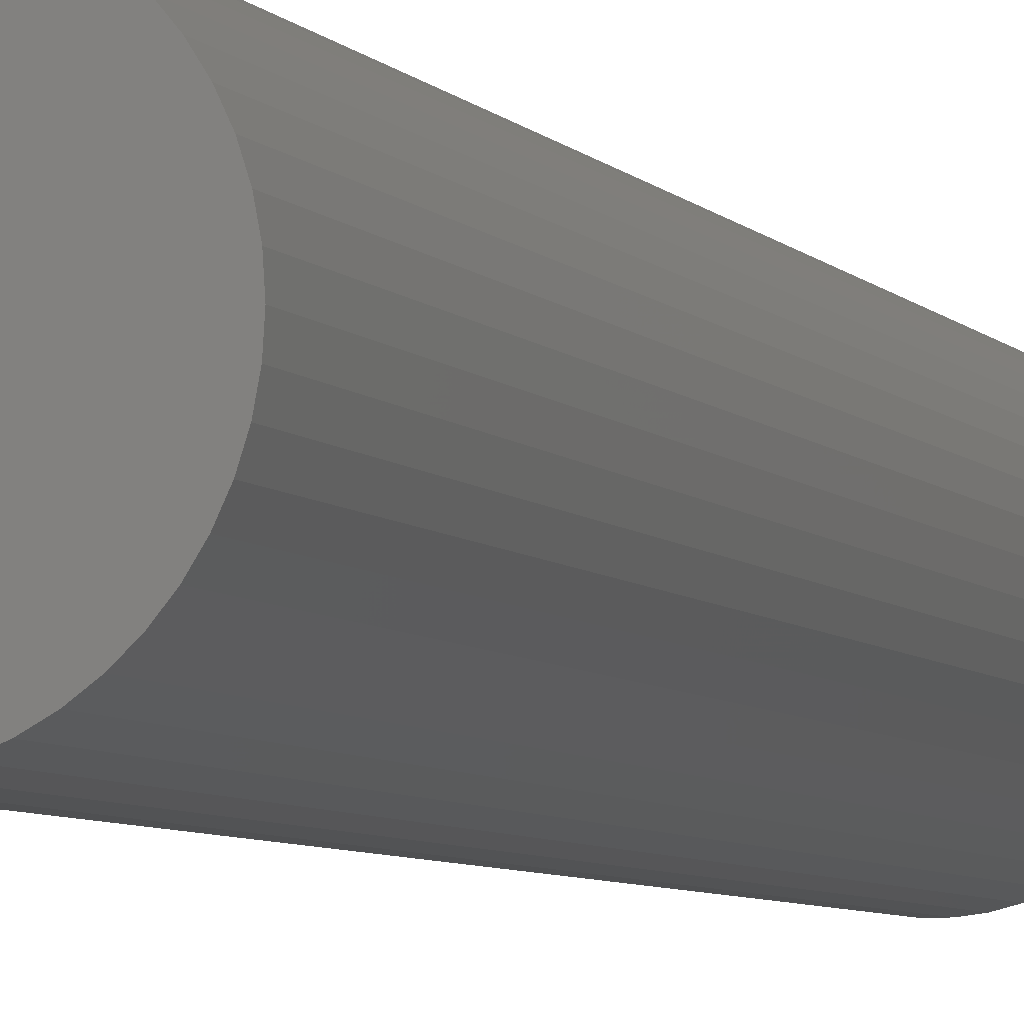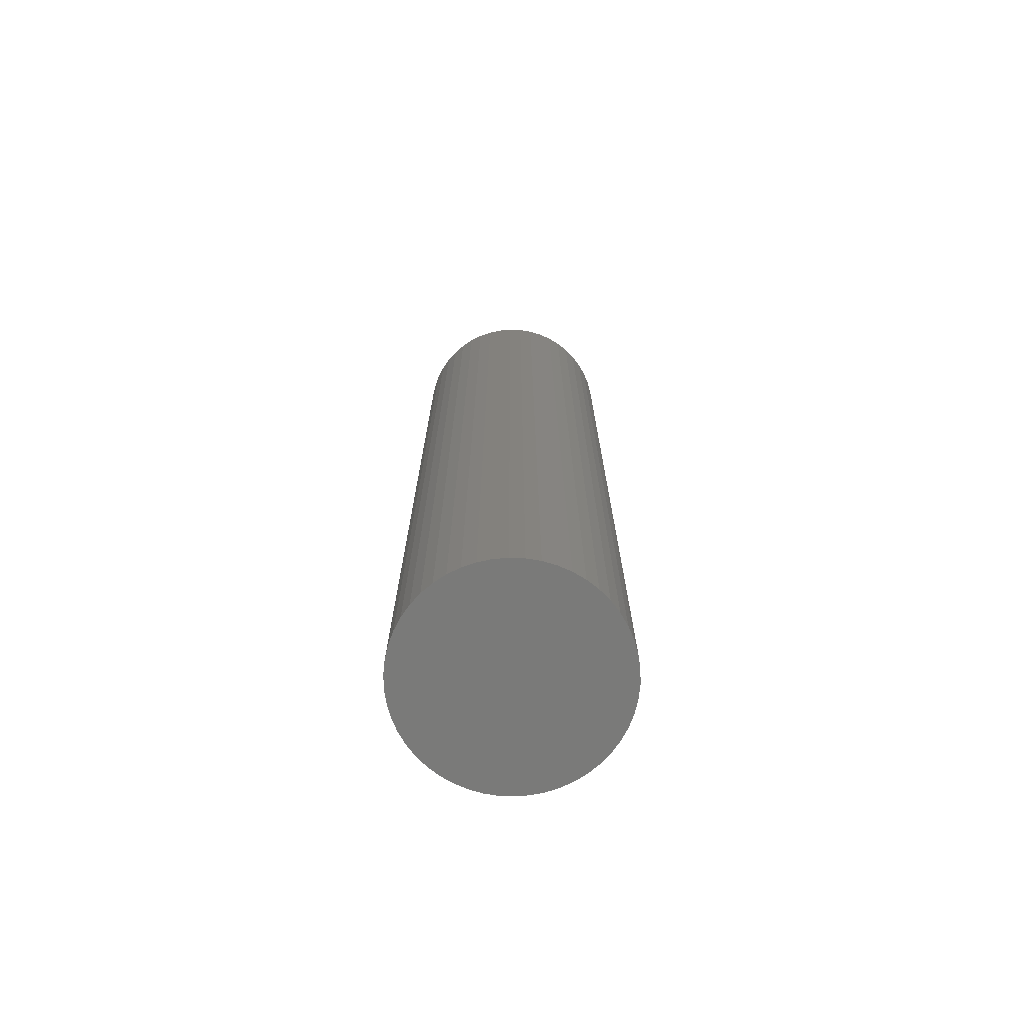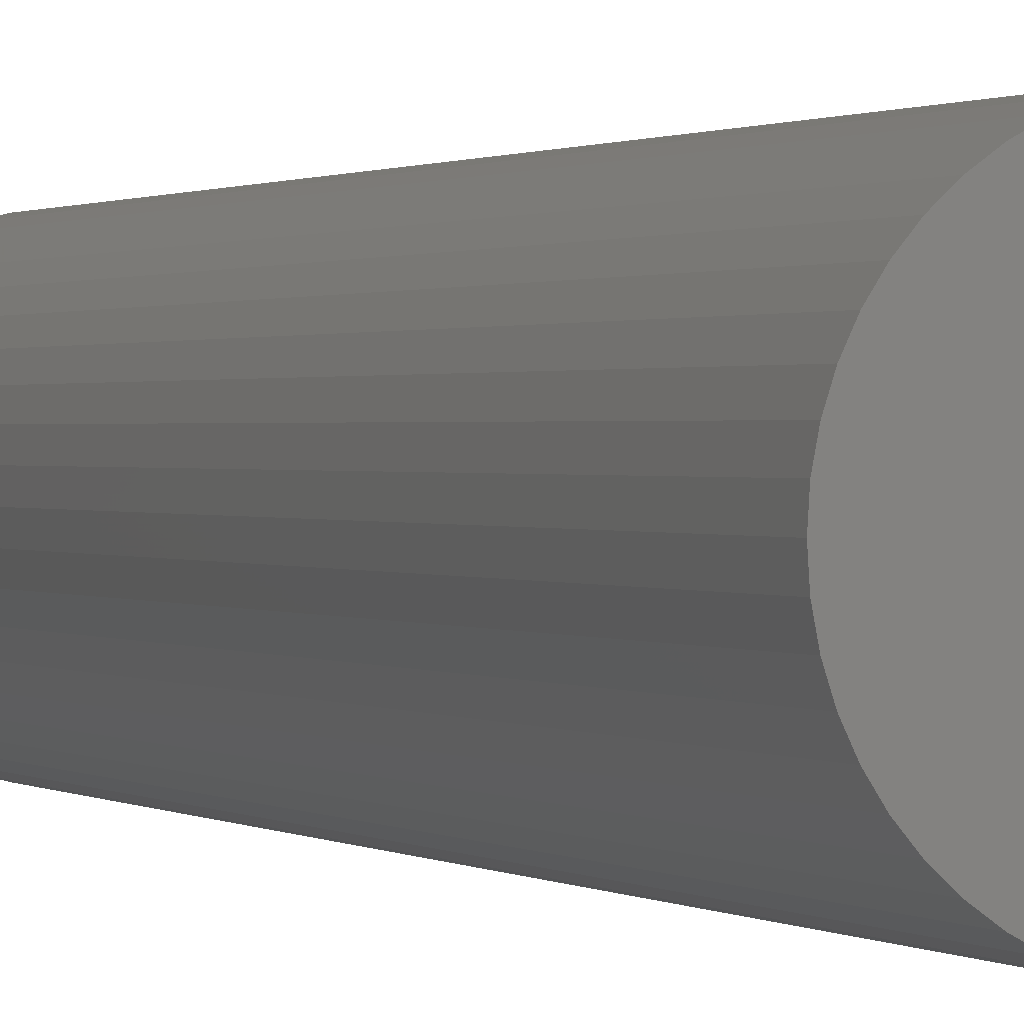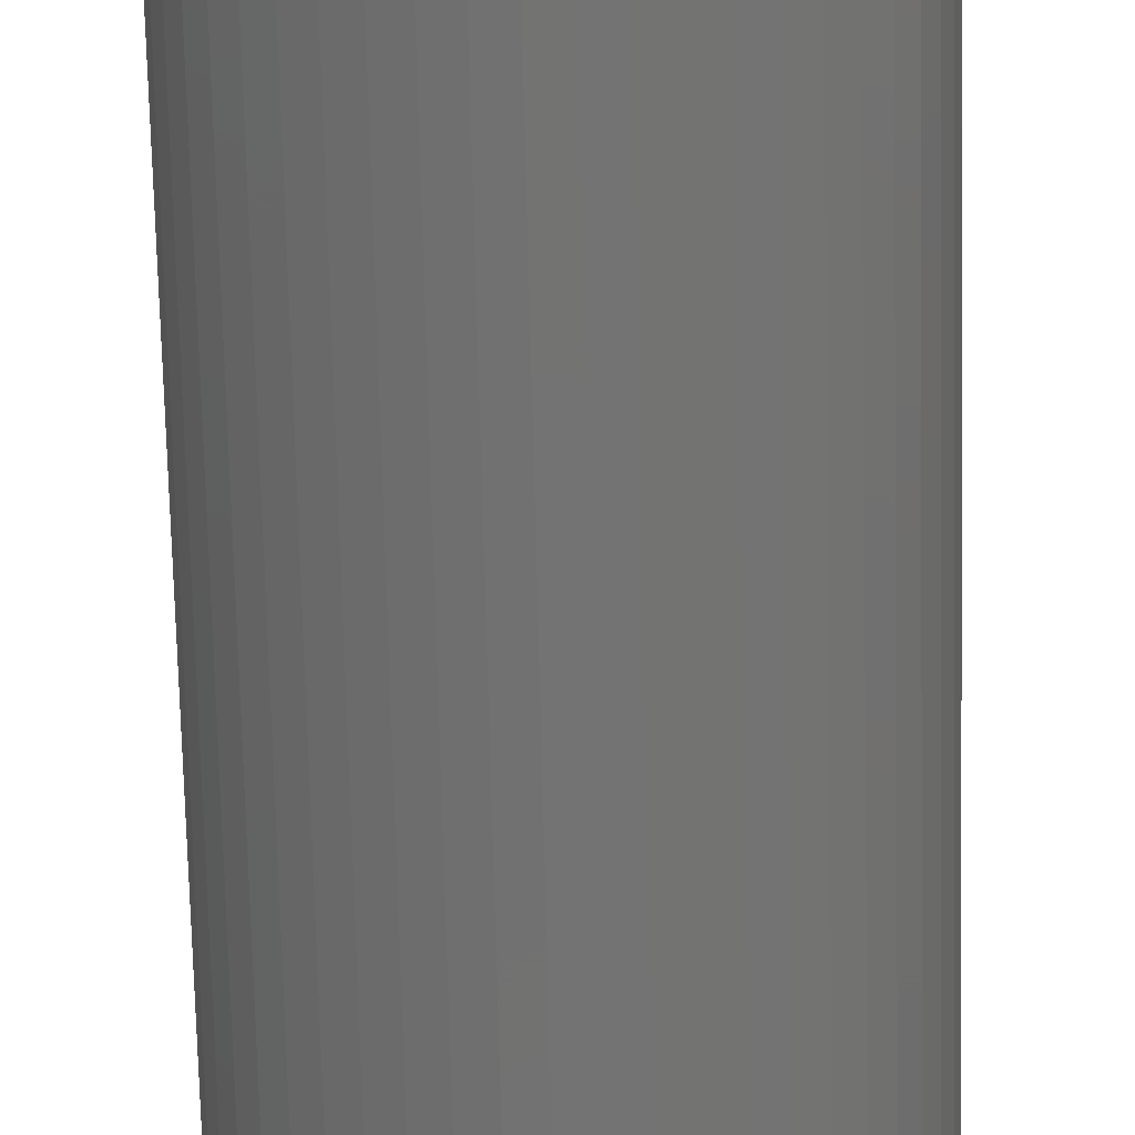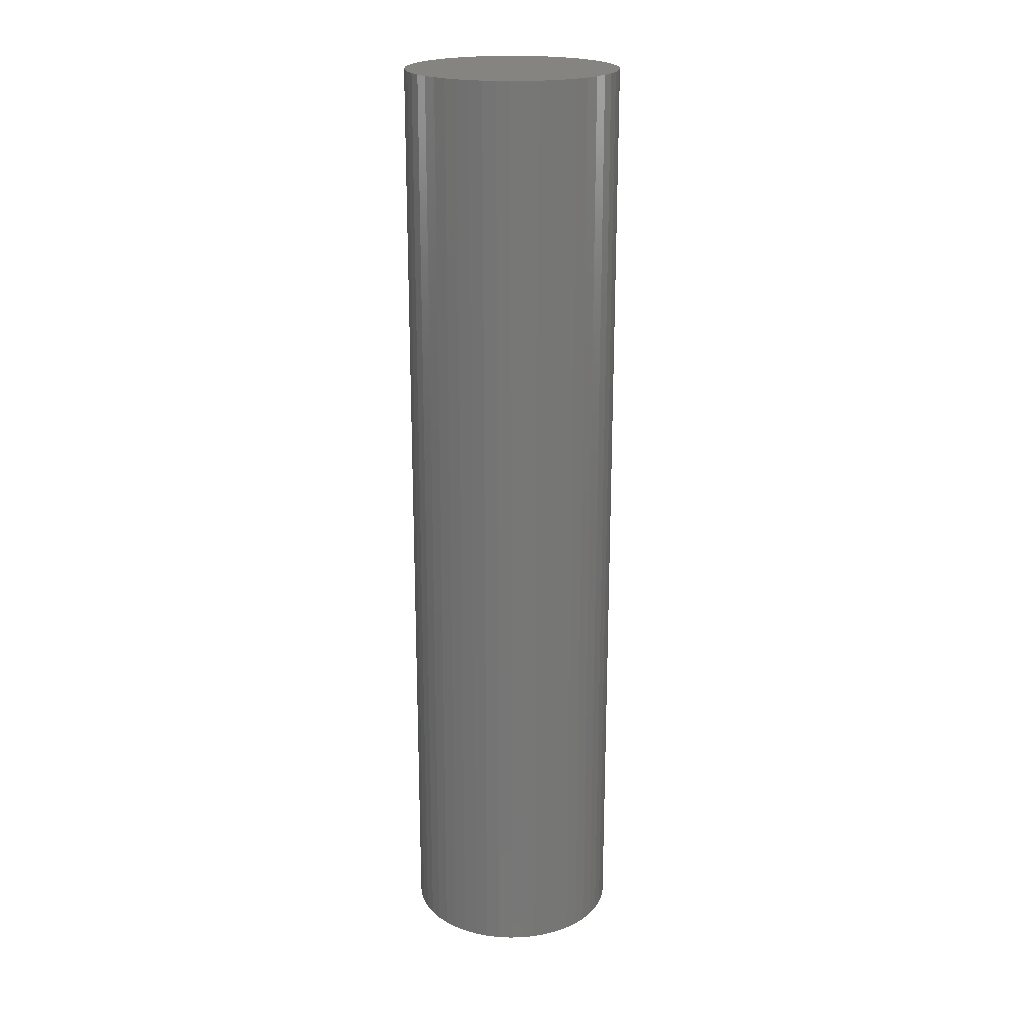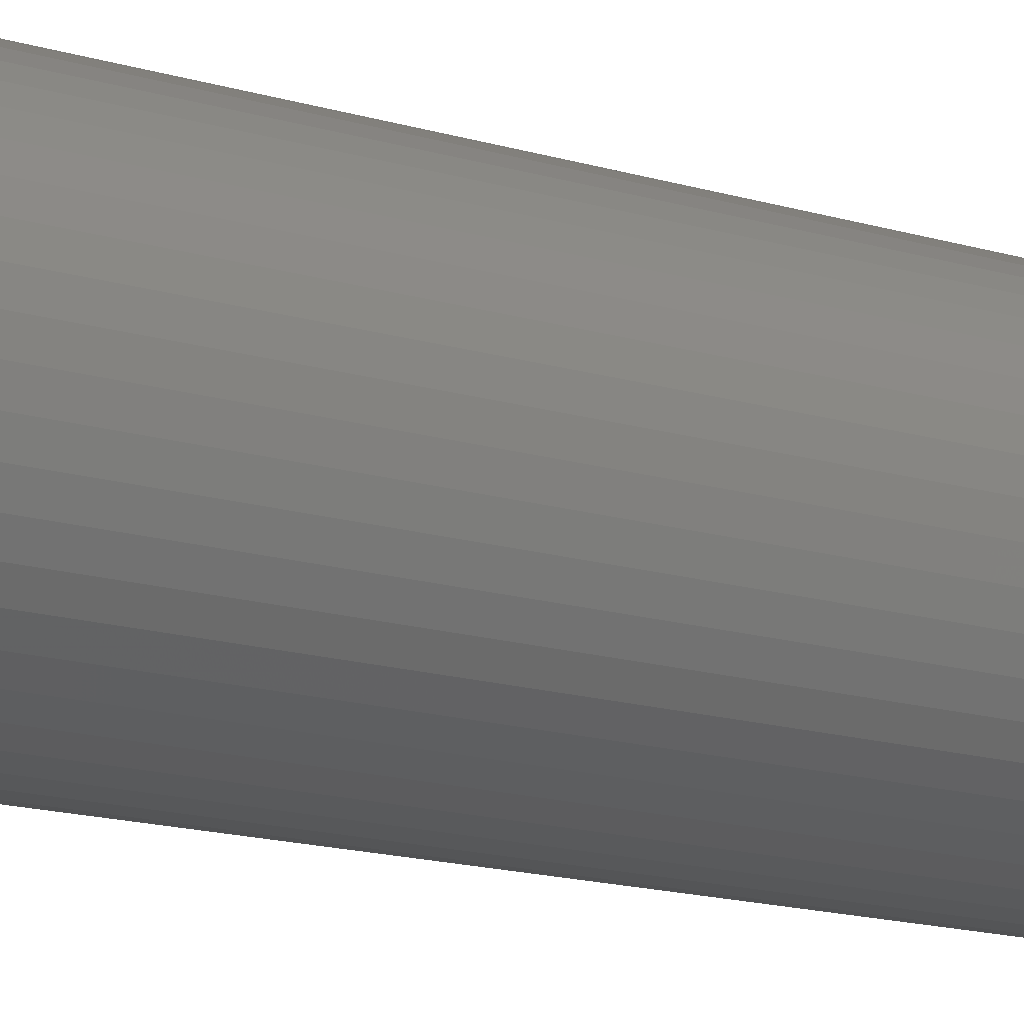
<metadata>
{"format":"stl","ext":"stl","renderer":"f3d","projection":"perspective","resolution":1024,"background":"white","views":[{"elev":-5.6,"azim":19.4,"up":"+Y"},{"elev":-72.8,"azim":40.9,"up":"+Z"},{"elev":0.7,"azim":159.3,"up":"+Y"},{"elev":-65.0,"azim":-178.7,"up":"+Y"},{"elev":20.7,"azim":-60.4,"up":"+Z"},{"elev":-13.1,"azim":-127.2,"up":"+Y"}]}
</metadata>
<code>
# stl→obj: 100 verts, 196 faces
v 11.35 0 50
v 11.26 1.423 -50
v 11.26 1.423 50
v 11.35 0 -50
v 10.99 2.823 -50
v 10.99 2.823 50
v -11.35 0 -50
v -11.26 1.423 50
v -11.26 1.423 -50
v -11.35 0 50
v 0.7127 11.33 -50
v -0.7127 11.33 50
v 0.7127 11.33 50
v -0.7127 11.33 -50
v 11.26 -1.423 -50
v 10.99 -2.823 -50
v 10.55 -4.178 -50
v 10.55 4.178 -50
v 9.946 -5.468 -50
v 9.946 5.468 -50
v 9.182 -6.671 -50
v 9.182 6.671 -50
v 8.274 -7.77 -50
v 8.274 7.77 -50
v 7.235 -8.745 -50
v 7.235 8.745 -50
v 6.082 -9.583 -50
v 6.082 9.583 -50
v 4.833 -10.27 -50
v 4.833 10.27 -50
v 3.507 -10.79 -50
v 3.507 10.79 -50
v 2.127 -11.15 -50
v 2.127 11.15 -50
v 0.7127 -11.33 -50
v -0.7127 -11.33 -50
v -2.127 -11.15 -50
v -2.127 11.15 -50
v -3.507 -10.79 -50
v -3.507 10.79 -50
v -4.833 -10.27 -50
v -4.833 10.27 -50
v -6.082 -9.583 -50
v -6.082 9.583 -50
v -7.235 -8.745 -50
v -7.235 8.745 -50
v -8.274 -7.77 -50
v -8.274 7.77 -50
v -9.182 -6.671 -50
v -9.182 6.671 -50
v -9.946 -5.468 -50
v -9.946 5.468 -50
v -10.55 -4.178 -50
v -10.55 4.178 -50
v -10.99 -2.823 -50
v -10.99 2.823 -50
v -11.26 -1.423 -50
v 7.235 8.745 50
v 8.274 7.77 50
v -8.274 7.77 50
v -7.235 8.745 50
v -4.833 10.27 50
v -3.507 10.79 50
v 10.55 4.178 50
v 9.946 5.468 50
v 2.127 11.15 50
v 3.507 10.79 50
v 4.833 10.27 50
v 6.082 9.583 50
v -9.946 5.468 50
v -10.55 4.178 50
v -10.99 2.823 50
v 11.26 -1.423 50
v 10.99 -2.823 50
v 10.55 -4.178 50
v 9.946 -5.468 50
v 9.182 6.671 50
v 9.182 -6.671 50
v 8.274 -7.77 50
v 7.235 -8.745 50
v 6.082 -9.583 50
v 4.833 -10.27 50
v 3.507 -10.79 50
v 2.127 -11.15 50
v 0.7127 -11.33 50
v -0.7127 -11.33 50
v -2.127 11.15 50
v -2.127 -11.15 50
v -3.507 -10.79 50
v -4.833 -10.27 50
v -6.082 9.583 50
v -6.082 -9.583 50
v -7.235 -8.745 50
v -8.274 -7.77 50
v -9.182 6.671 50
v -9.182 -6.671 50
v -9.946 -5.468 50
v -10.55 -4.178 50
v -10.99 -2.823 50
v -11.26 -1.423 50
f 1 2 3
f 2 1 4
f 3 5 6
f 5 3 2
f 7 8 9
f 8 7 10
f 11 12 13
f 12 11 14
f 15 2 4
f 16 2 15
f 16 5 2
f 17 5 16
f 17 18 5
f 19 18 17
f 19 20 18
f 21 20 19
f 21 22 20
f 23 22 21
f 23 24 22
f 25 24 23
f 25 26 24
f 27 26 25
f 27 28 26
f 29 28 27
f 29 30 28
f 31 30 29
f 31 32 30
f 33 32 31
f 33 34 32
f 35 34 33
f 35 11 34
f 36 11 35
f 36 14 11
f 37 14 36
f 37 38 14
f 39 38 37
f 39 40 38
f 41 40 39
f 41 42 40
f 43 42 41
f 43 44 42
f 45 44 43
f 45 46 44
f 47 46 45
f 47 48 46
f 49 48 47
f 49 50 48
f 51 50 49
f 51 52 50
f 53 52 51
f 53 54 52
f 55 54 53
f 55 56 54
f 57 56 55
f 57 9 56
f 9 57 7
f 24 58 59
f 58 24 26
f 46 60 61
f 60 46 48
f 40 62 63
f 62 40 42
f 64 20 65
f 20 64 18
f 32 66 67
f 66 32 34
f 28 68 69
f 68 28 30
f 54 70 52
f 70 54 71
f 56 71 54
f 71 56 72
f 3 73 1
f 6 73 3
f 6 74 73
f 64 74 6
f 64 75 74
f 65 75 64
f 65 76 75
f 77 76 65
f 77 78 76
f 59 78 77
f 59 79 78
f 58 79 59
f 58 80 79
f 69 80 58
f 69 81 80
f 68 81 69
f 68 82 81
f 67 82 68
f 67 83 82
f 66 83 67
f 66 84 83
f 13 84 66
f 13 85 84
f 12 85 13
f 12 86 85
f 87 86 12
f 87 88 86
f 63 88 87
f 63 89 88
f 62 89 63
f 62 90 89
f 91 90 62
f 91 92 90
f 61 92 91
f 61 93 92
f 60 93 61
f 60 94 93
f 95 94 60
f 95 96 94
f 70 96 95
f 70 97 96
f 71 97 70
f 71 98 97
f 72 98 71
f 72 99 98
f 8 99 72
f 8 100 99
f 100 8 10
f 14 87 12
f 87 14 38
f 51 98 53
f 98 51 97
f 31 82 83
f 82 31 29
f 65 22 77
f 22 65 20
f 30 67 68
f 67 30 32
f 26 69 58
f 69 26 28
f 50 60 48
f 60 50 95
f 42 91 62
f 91 42 44
f 73 4 1
f 4 73 15
f 29 81 82
f 81 29 27
f 25 79 80
f 79 25 23
f 78 19 76
f 19 78 21
f 74 15 73
f 15 74 16
f 36 85 86
f 85 36 35
f 6 18 64
f 18 6 5
f 77 24 59
f 24 77 22
f 34 13 66
f 13 34 11
f 52 95 50
f 95 52 70
f 9 72 56
f 72 9 8
f 44 61 91
f 61 44 46
f 38 63 87
f 63 38 40
f 79 21 78
f 21 79 23
f 76 17 75
f 17 76 19
f 41 89 90
f 89 41 39
f 47 96 49
f 96 47 94
f 53 99 55
f 99 53 98
f 55 100 57
f 100 55 99
f 57 10 7
f 10 57 100
f 33 83 84
f 83 33 31
f 35 84 85
f 84 35 33
f 27 80 81
f 80 27 25
f 75 16 74
f 16 75 17
f 37 86 88
f 86 37 36
f 47 93 94
f 93 47 45
f 49 97 51
f 97 49 96
f 45 92 93
f 92 45 43
f 39 88 89
f 88 39 37
f 43 90 92
f 90 43 41

</code>
